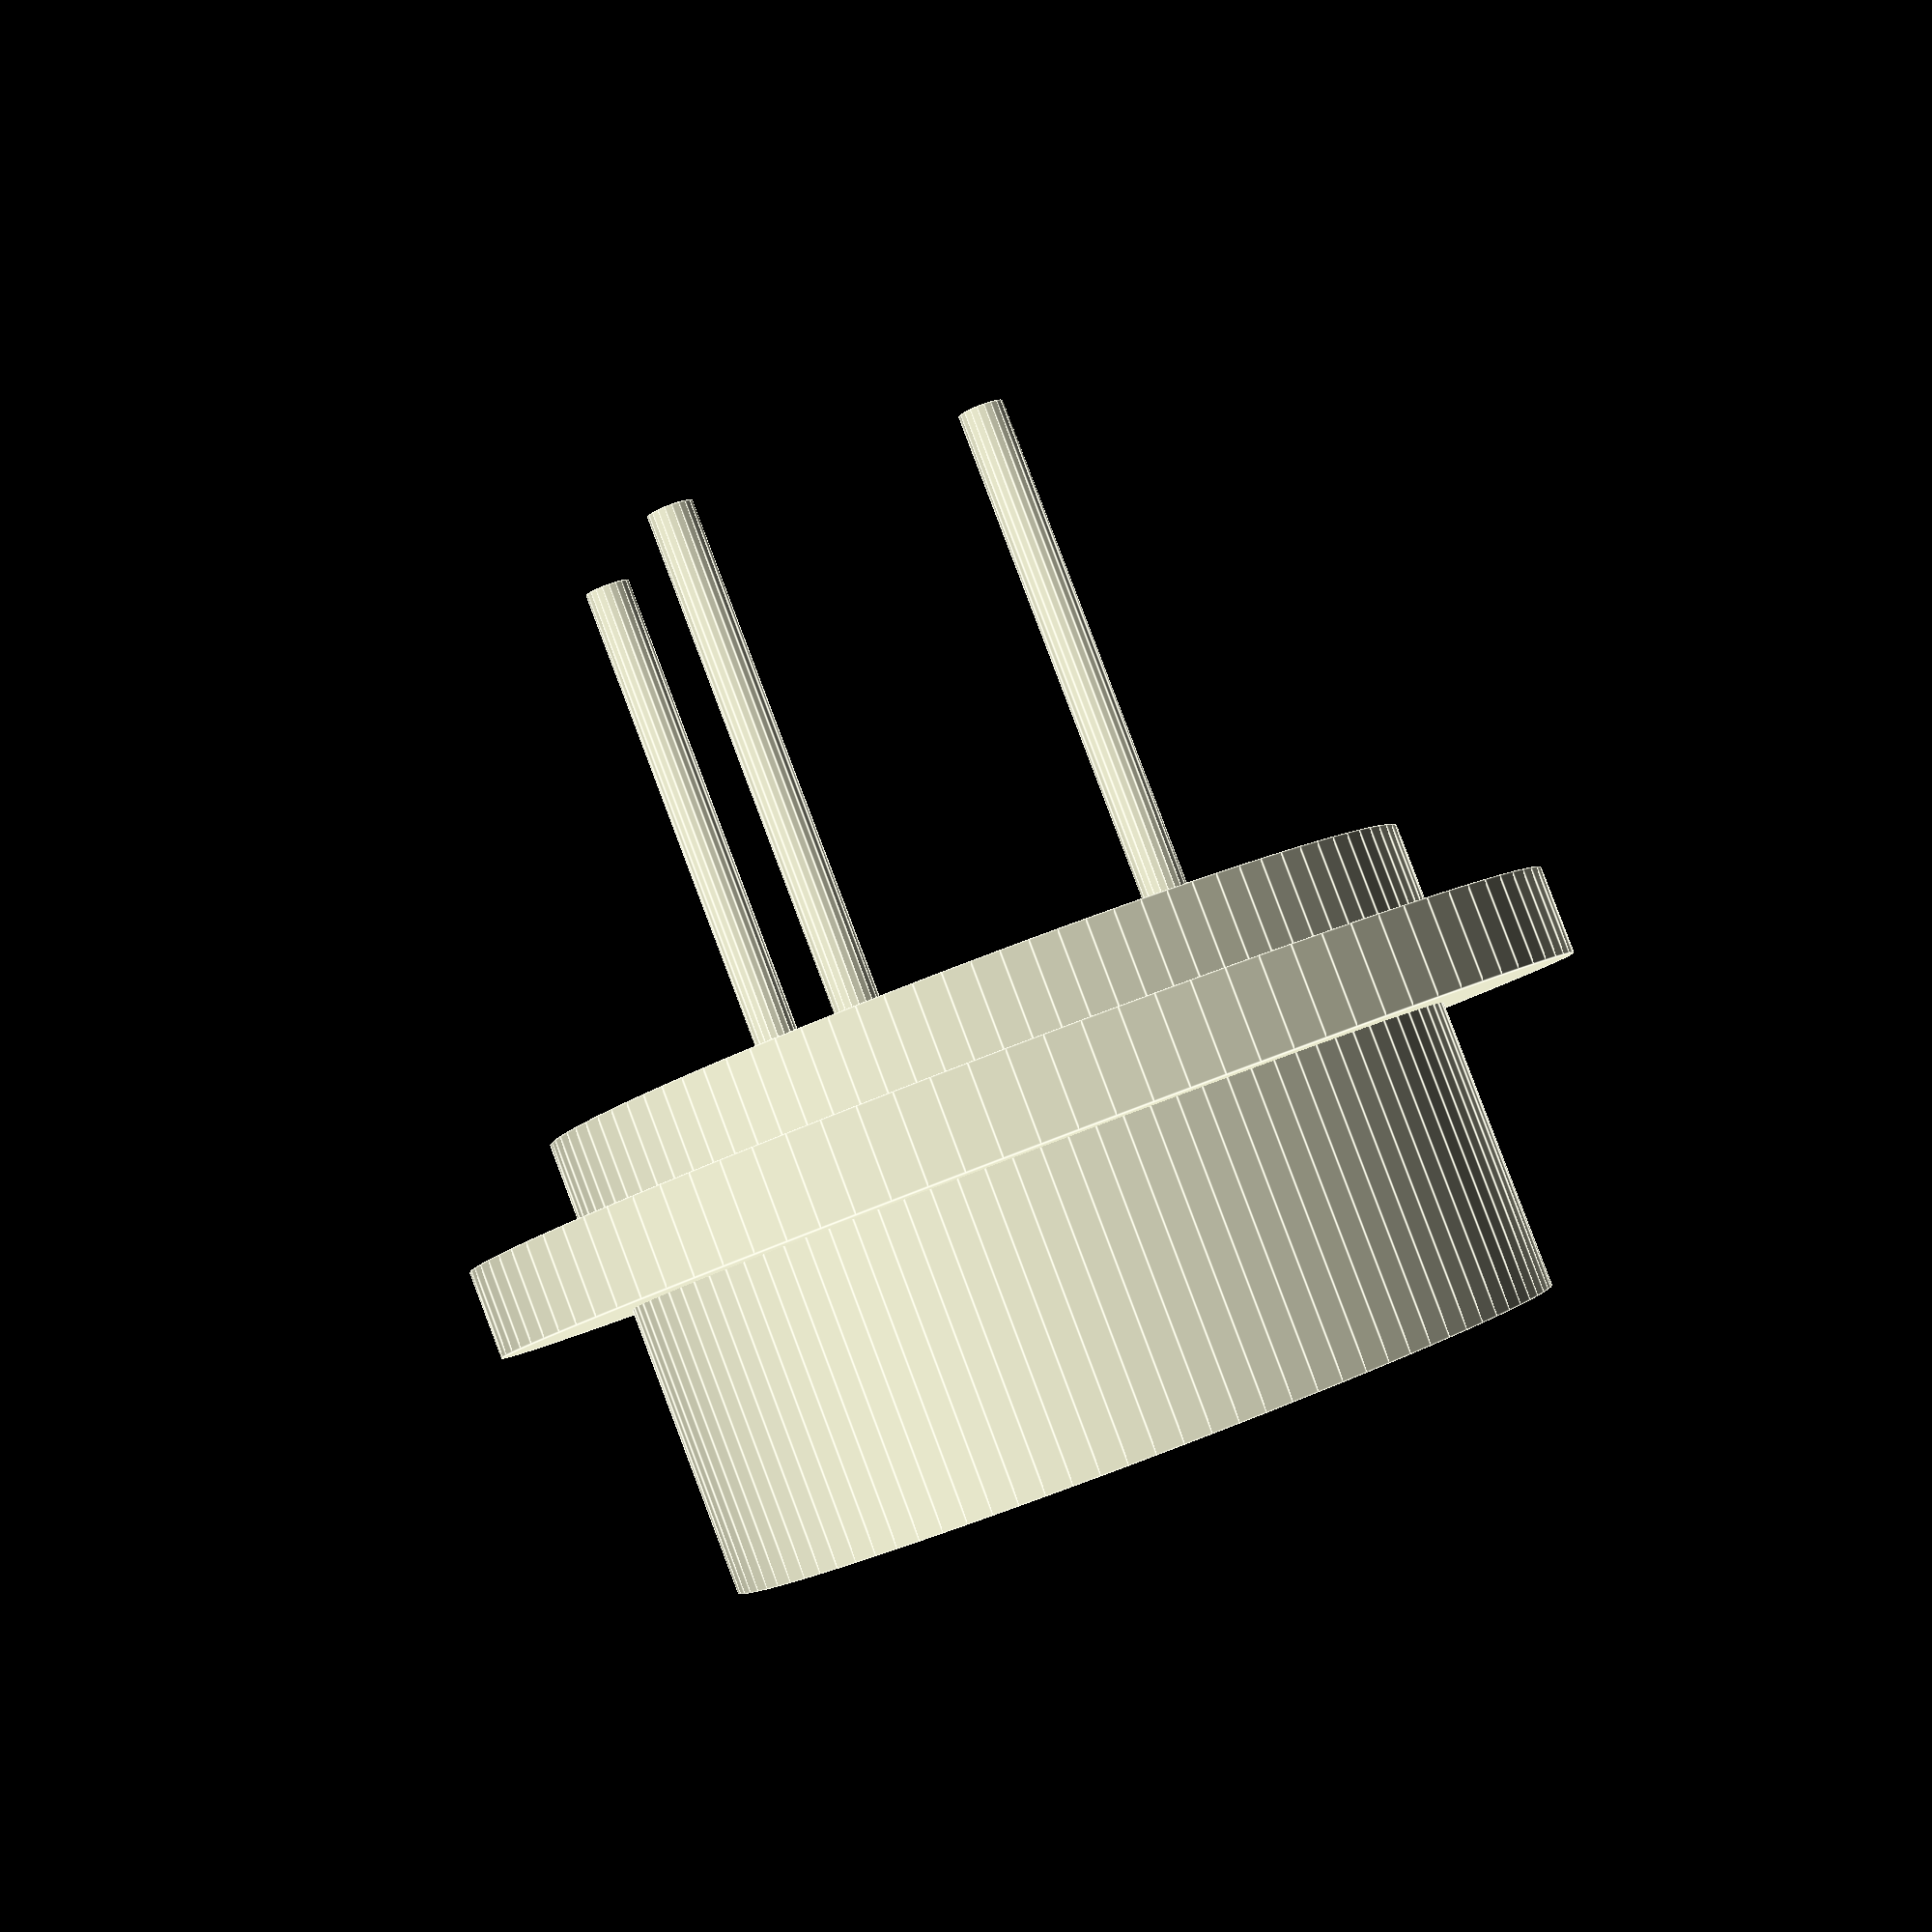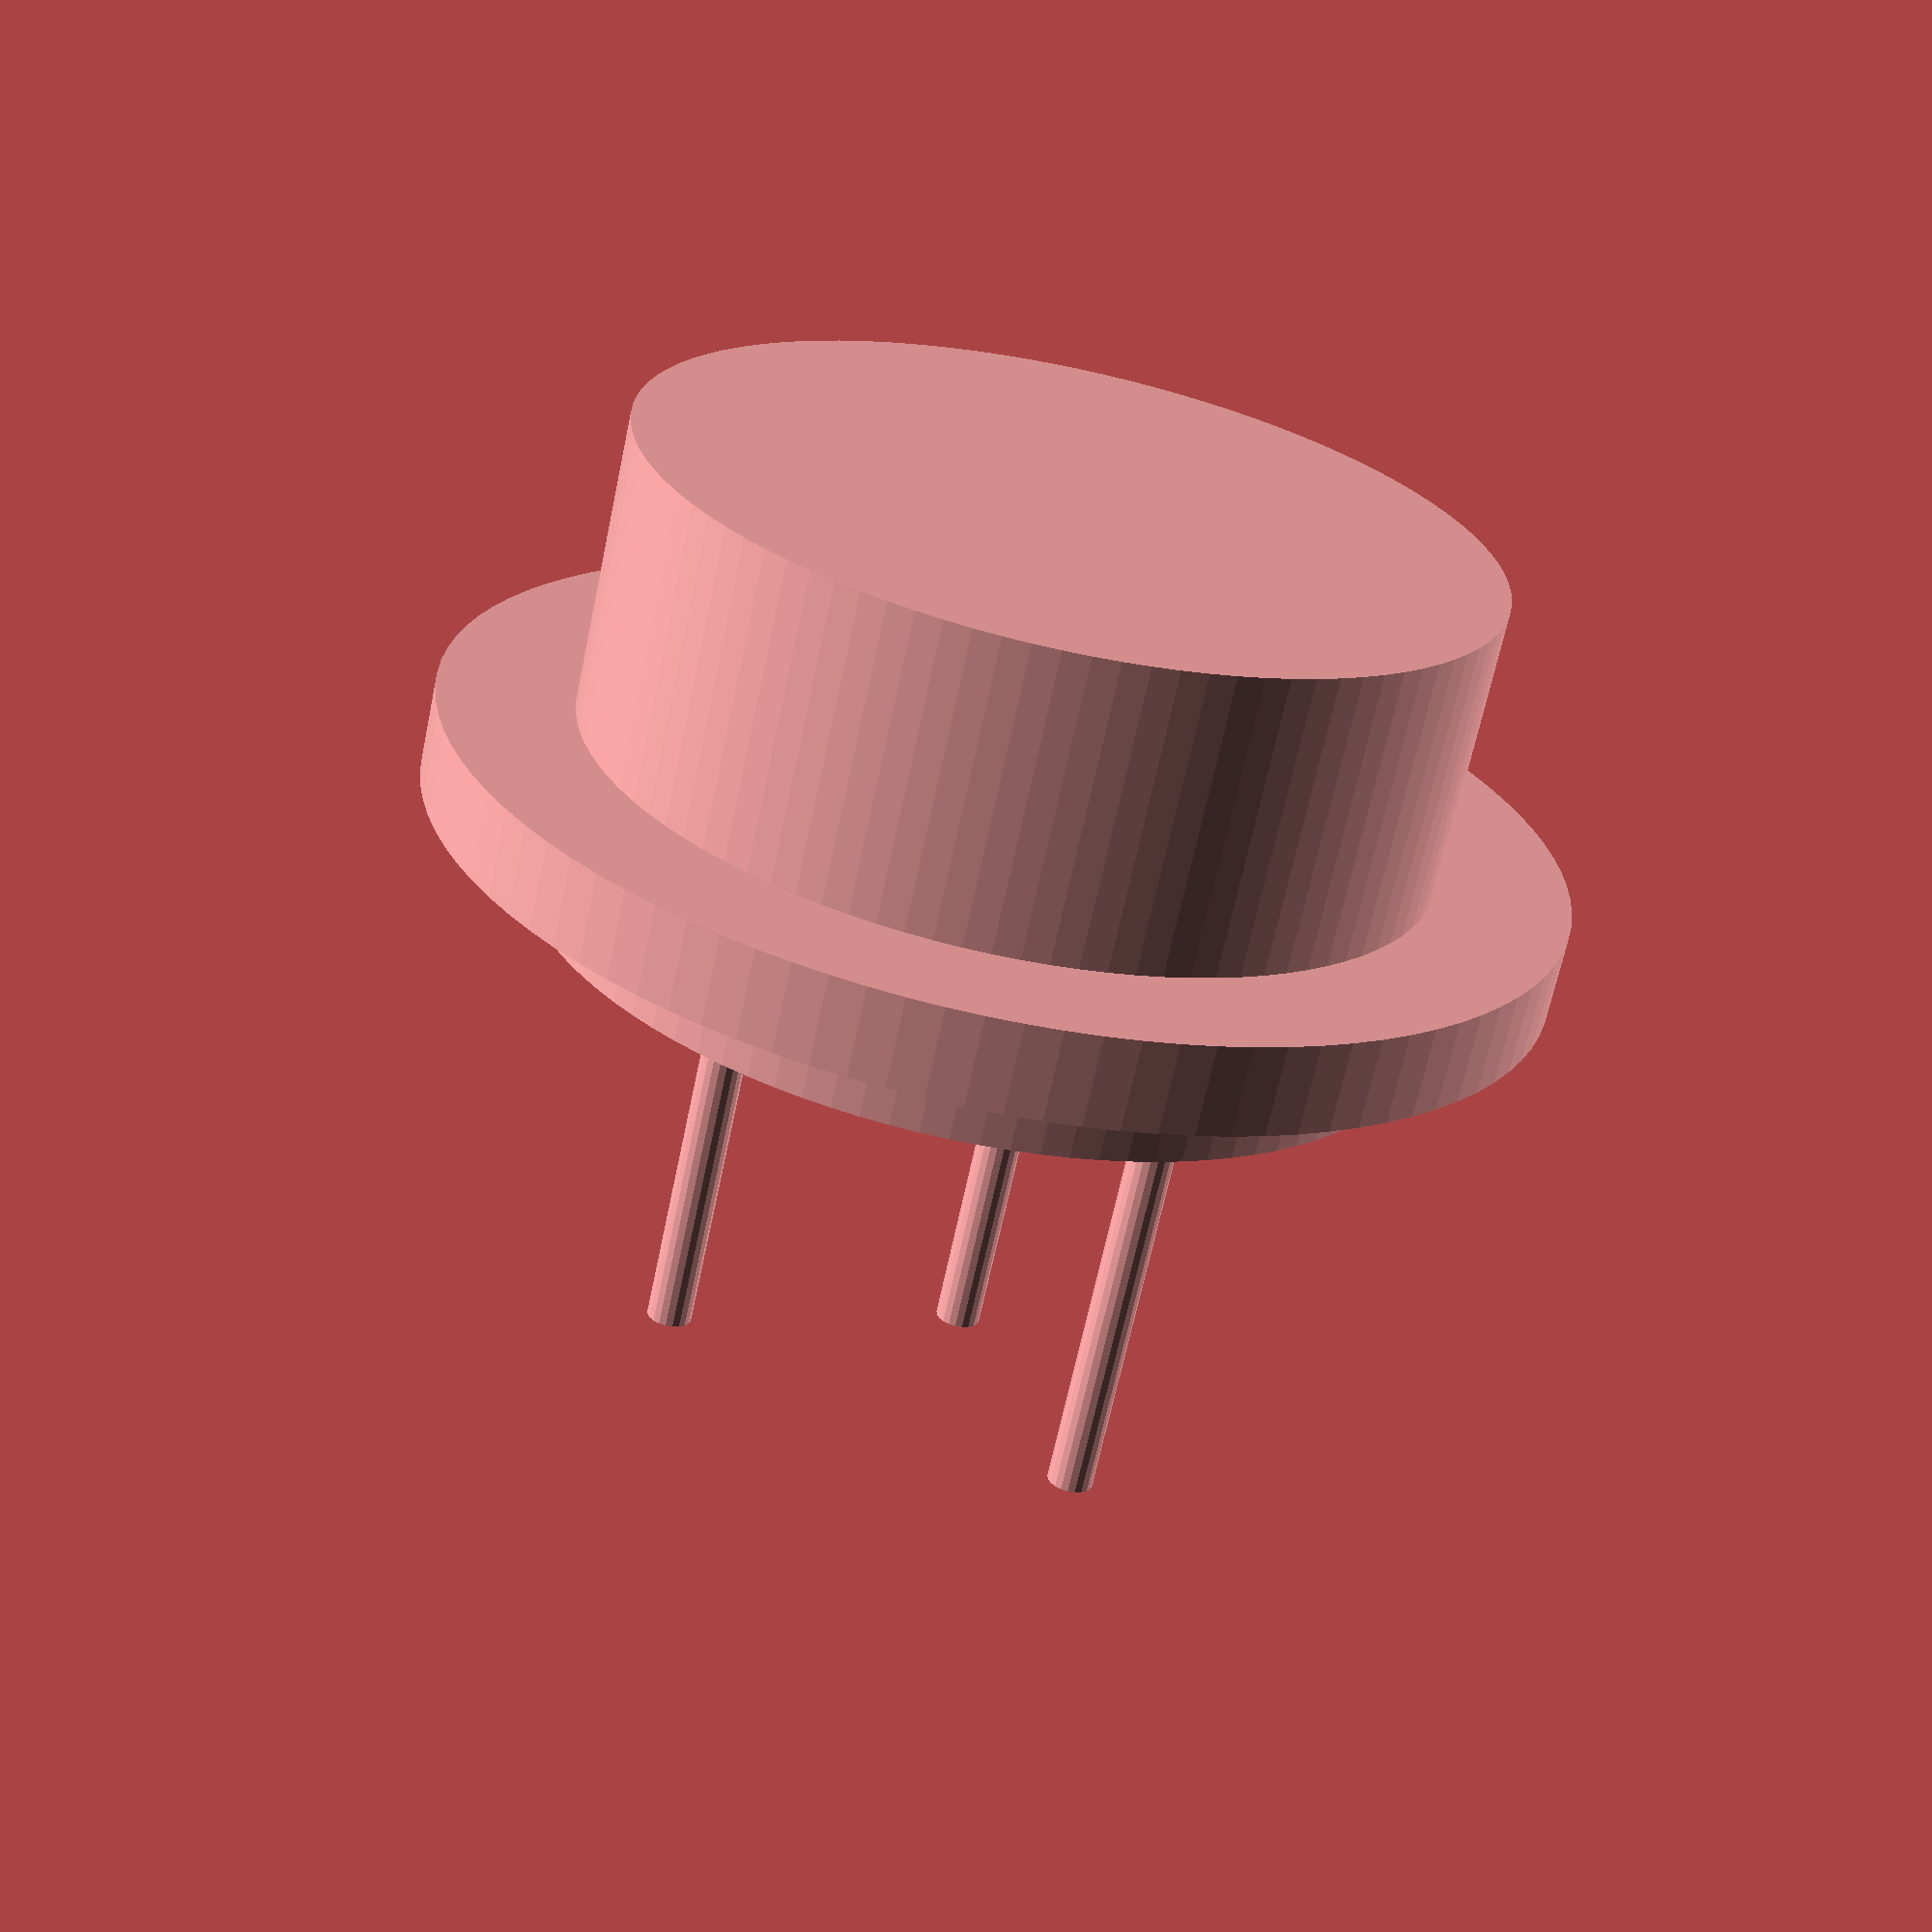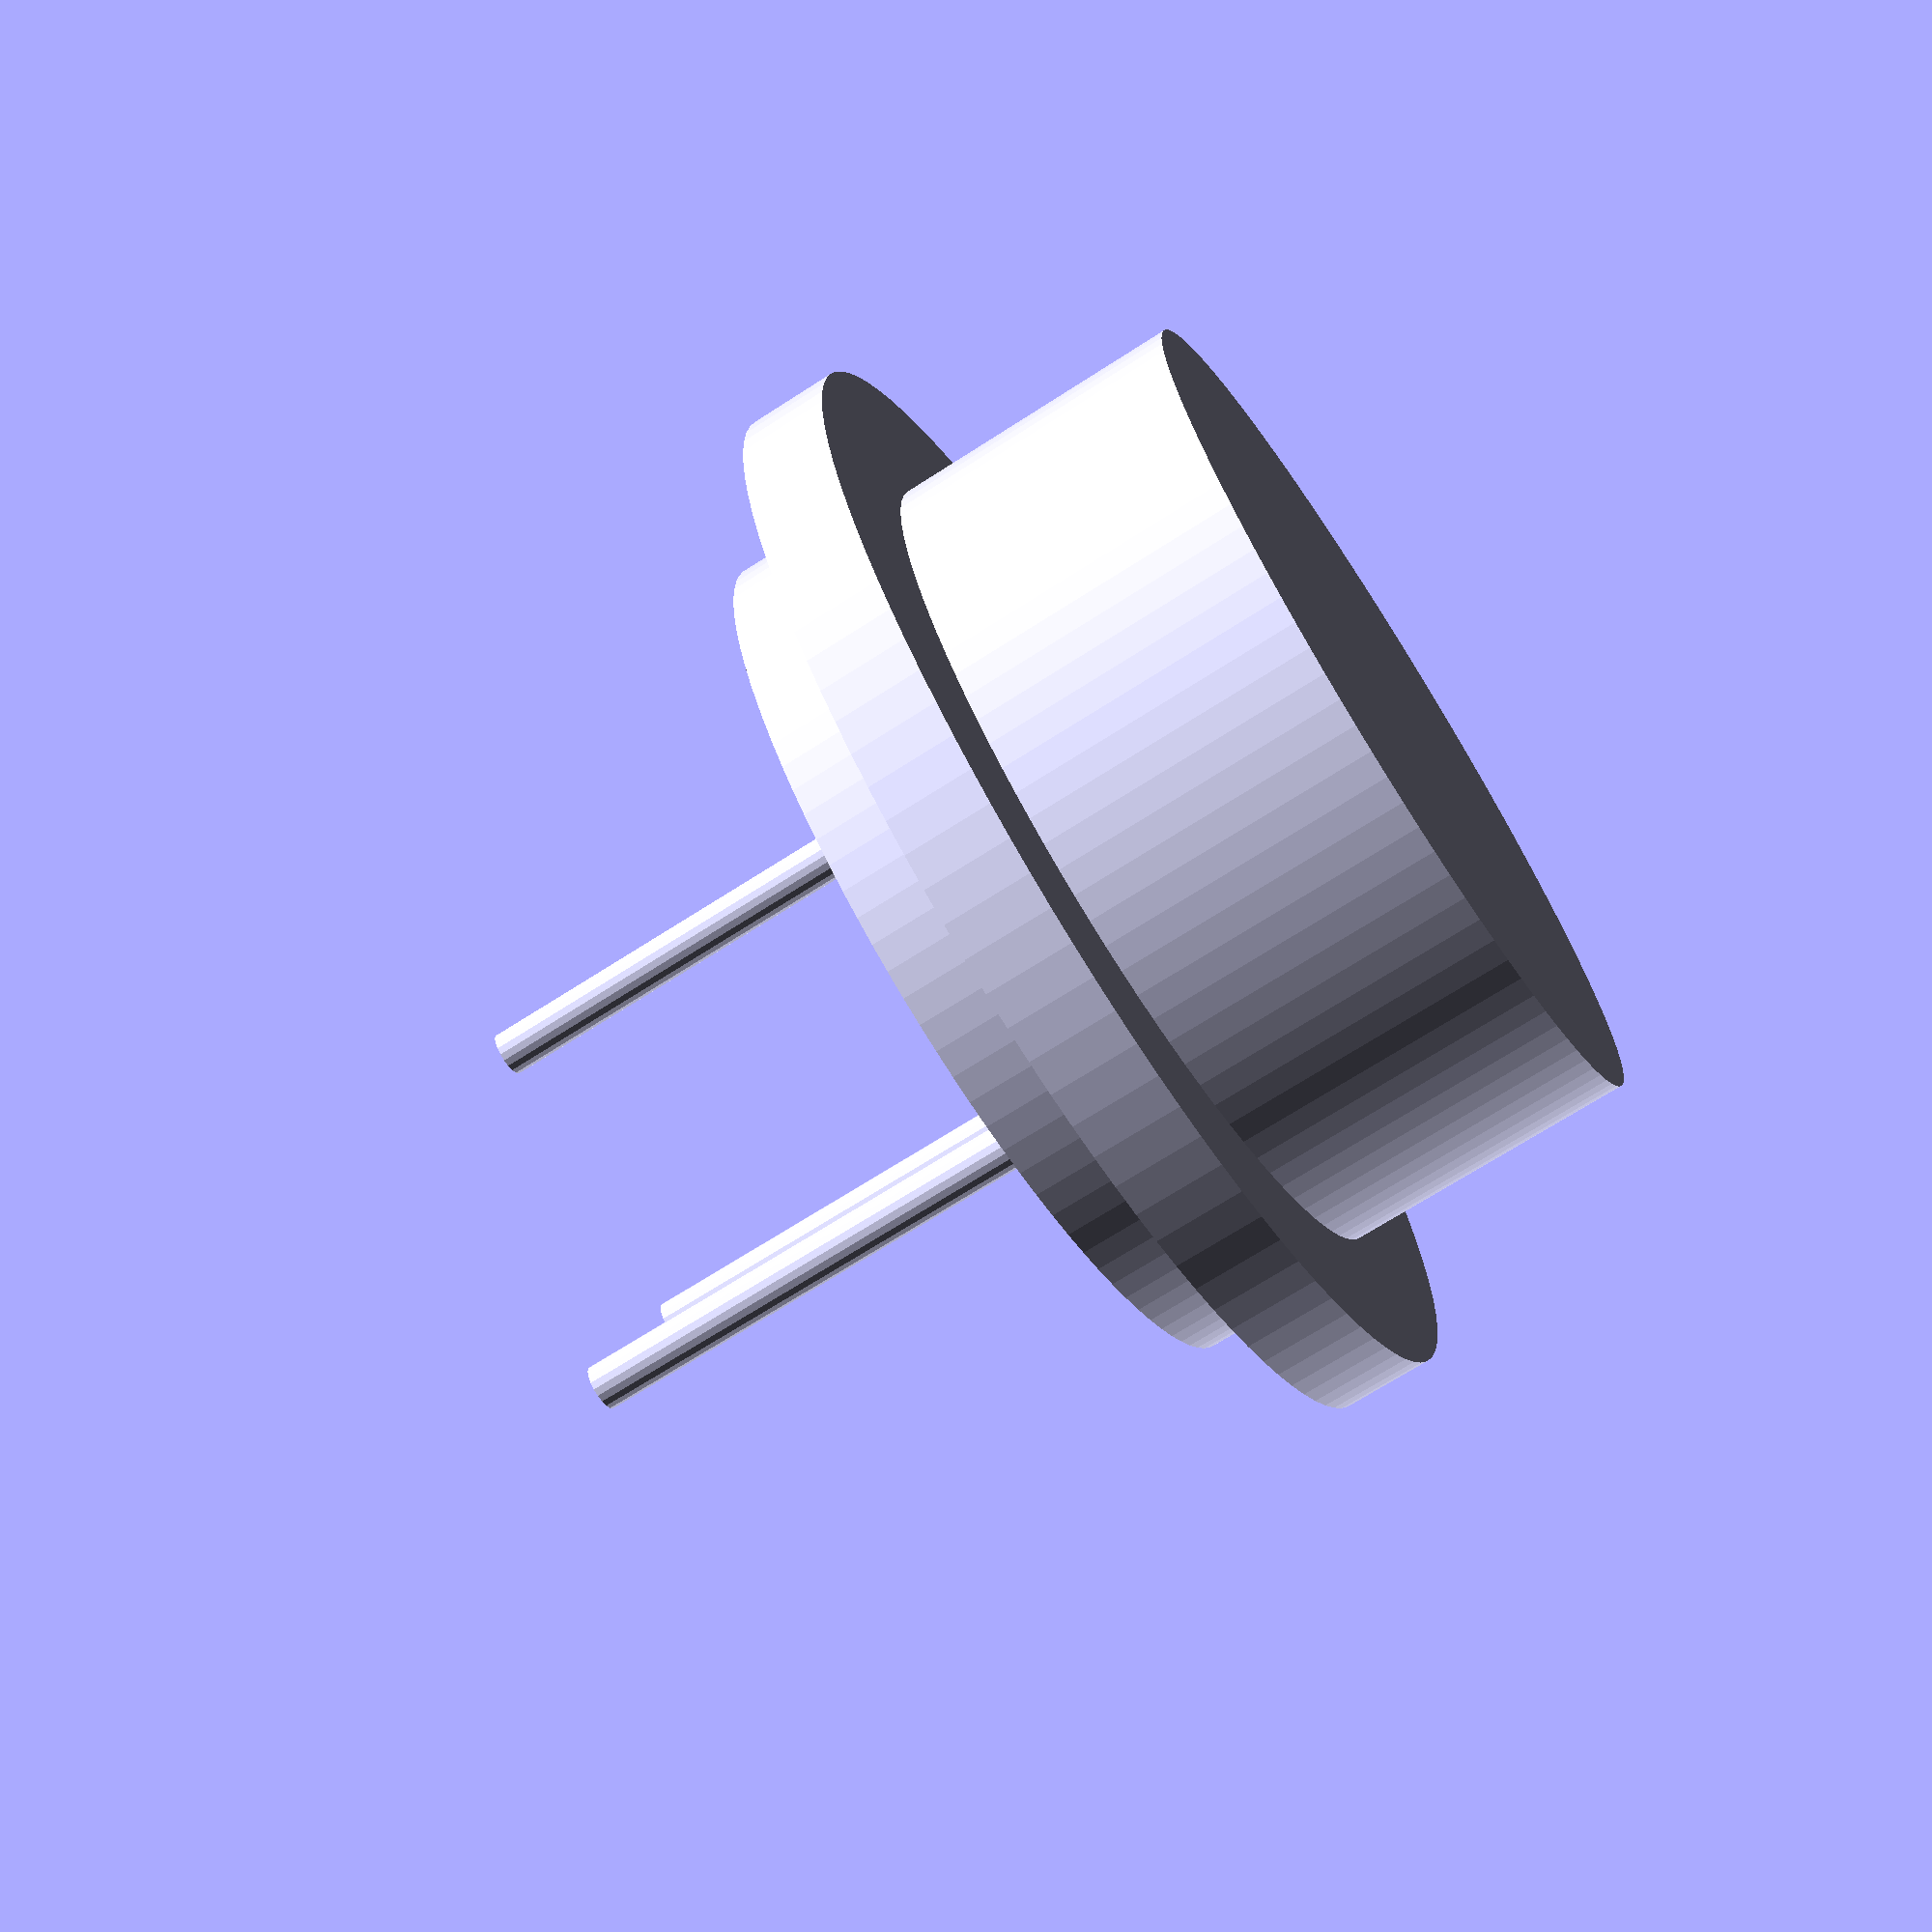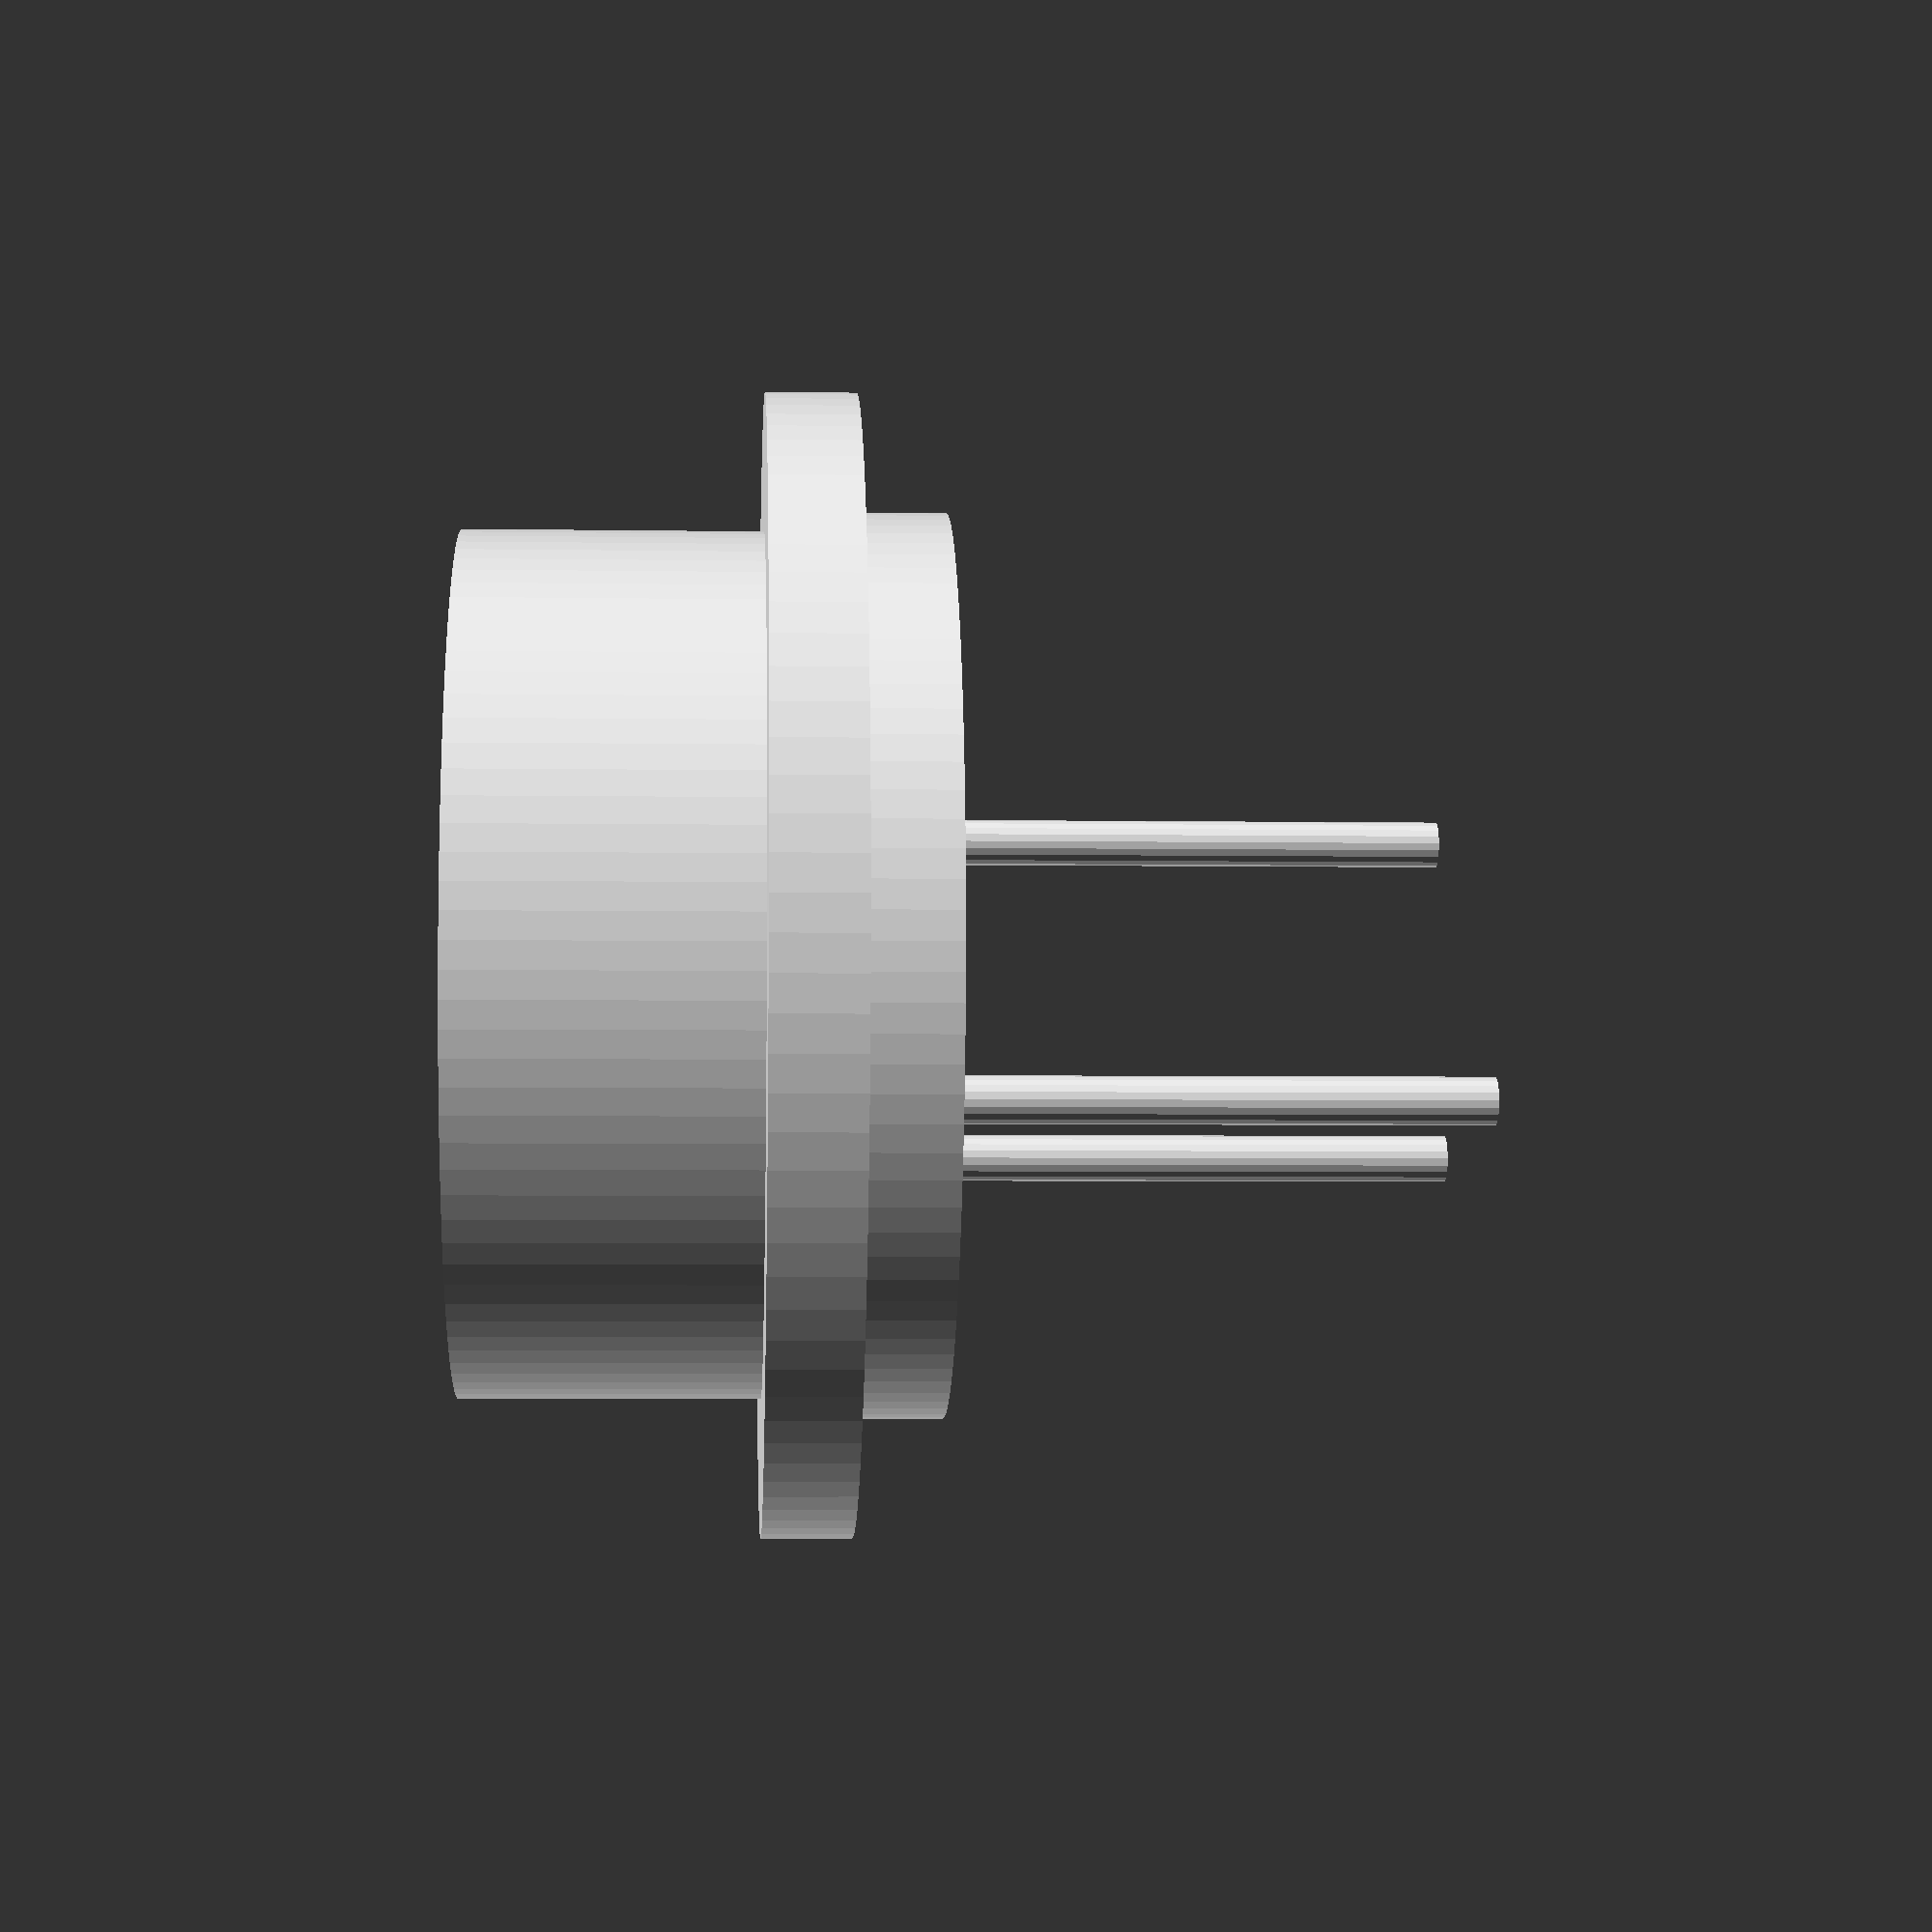
<openscad>
/**
 * Корпус
 */
module body() {
    cylinder(h=12.2, r=22/2, $fn=100);
    translate([0, 0, 4.6 / 2]) cylinder(h=4.6 / 2, r=29/2, $fn=100);
    cylinder(h=4.6 / 2, r=23/2, $fn=100);
}

/**
 * Вывод
 */
module lead() {
    cylinder(h=13.4, r=1.2/2, $fn=20);
}

rotate([0,0,270]) {
    translate([6, 0, 13.4]) body();
    rotate([0,0,180]) translate([0, 0, 0]) lead();
    rotate([0,0,180]) translate([-6, -6, 0]) lead();
    rotate([0,0,180]) translate([-12, 0, 0]) lead();
}

</openscad>
<views>
elev=273.6 azim=240.6 roll=339.3 proj=p view=edges
elev=246.0 azim=114.2 roll=191.9 proj=p view=wireframe
elev=249.2 azim=151.4 roll=237.1 proj=p view=wireframe
elev=184.2 azim=307.3 roll=93.0 proj=p view=solid
</views>
